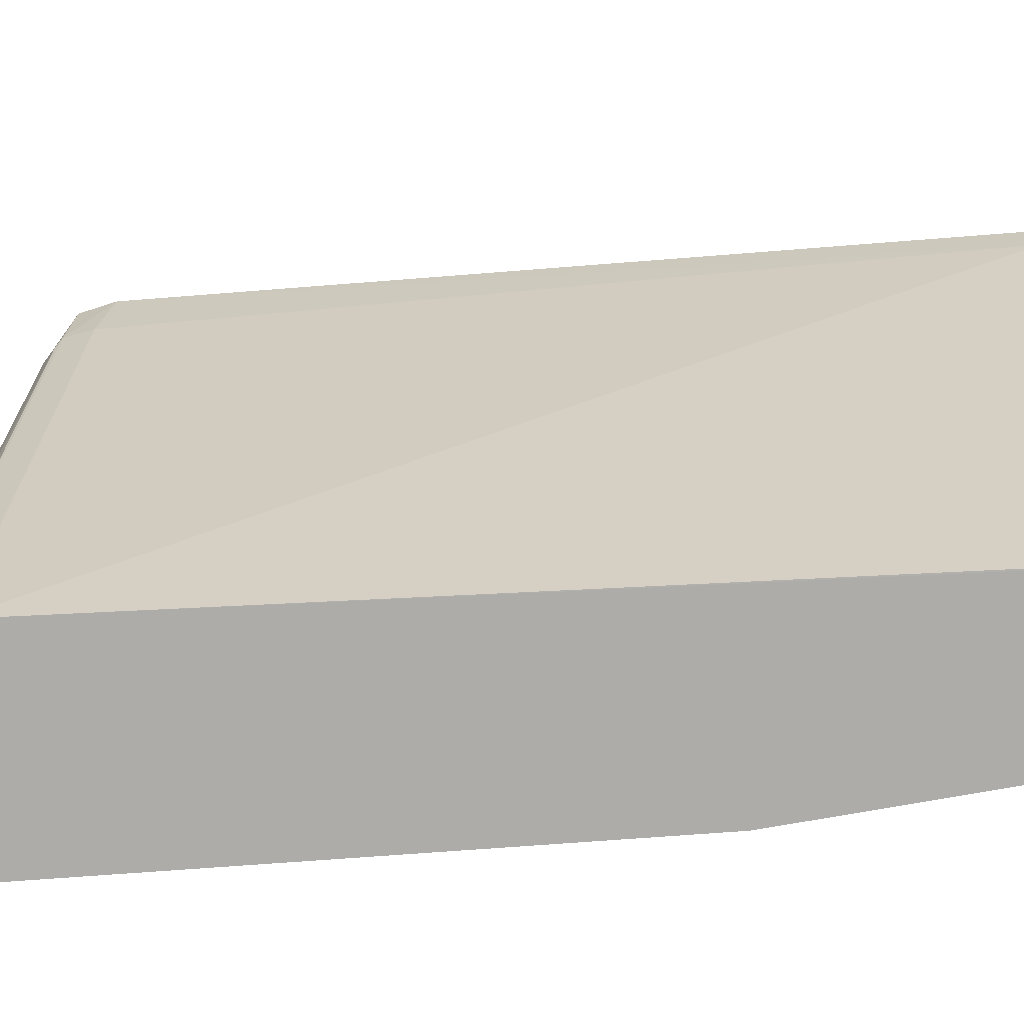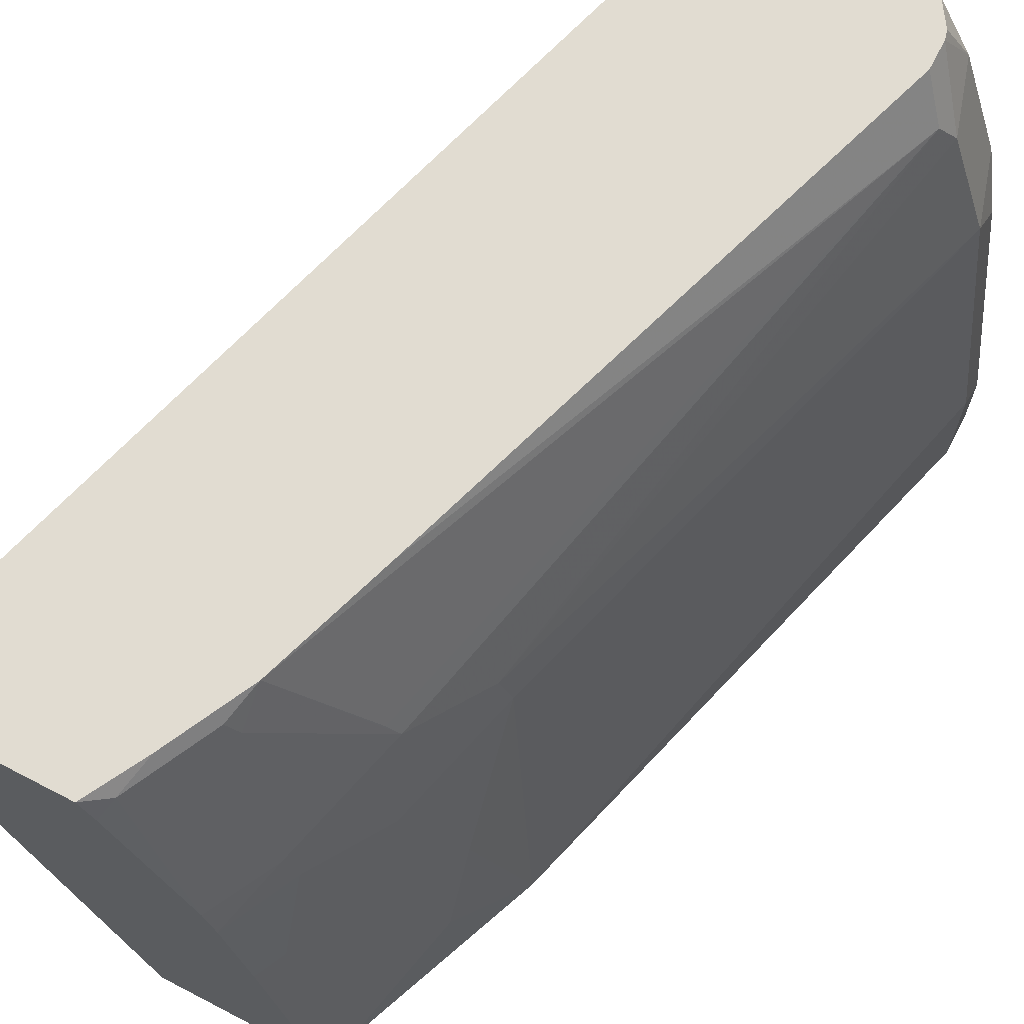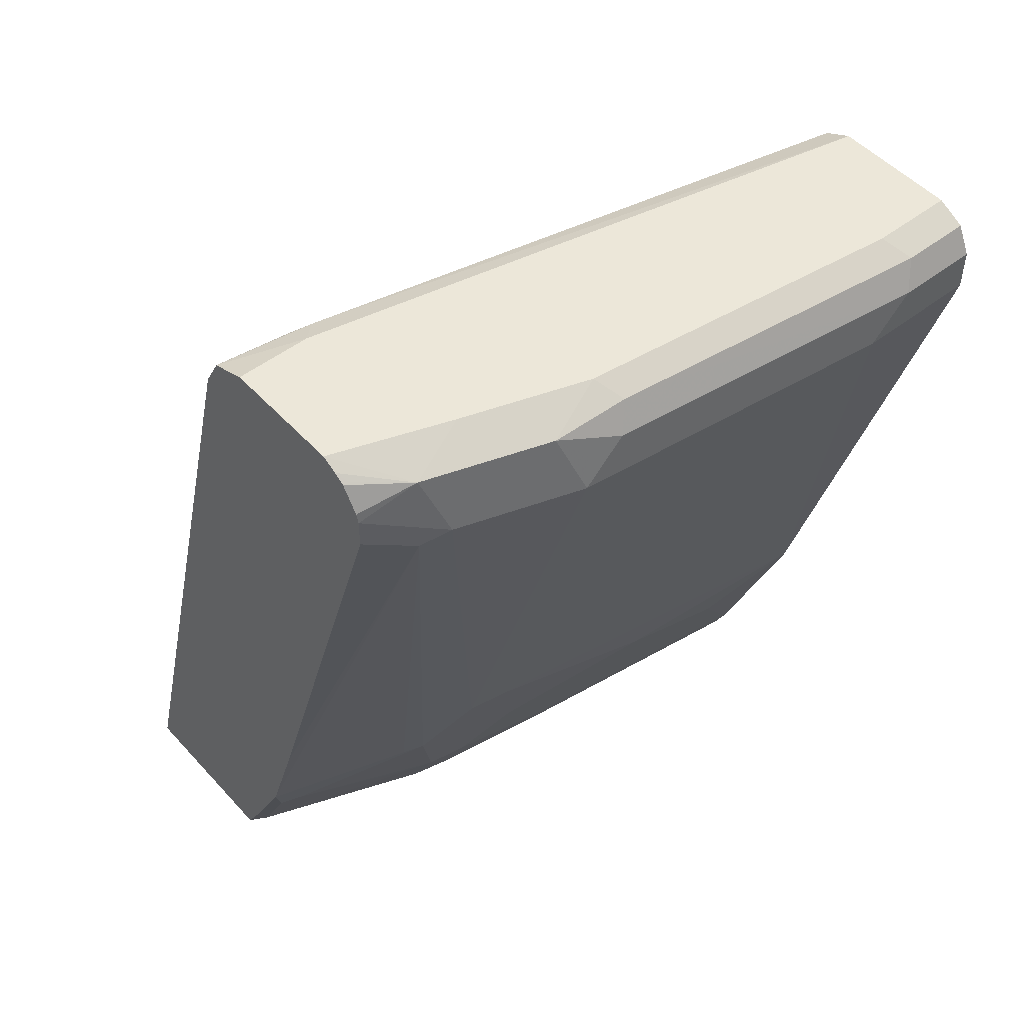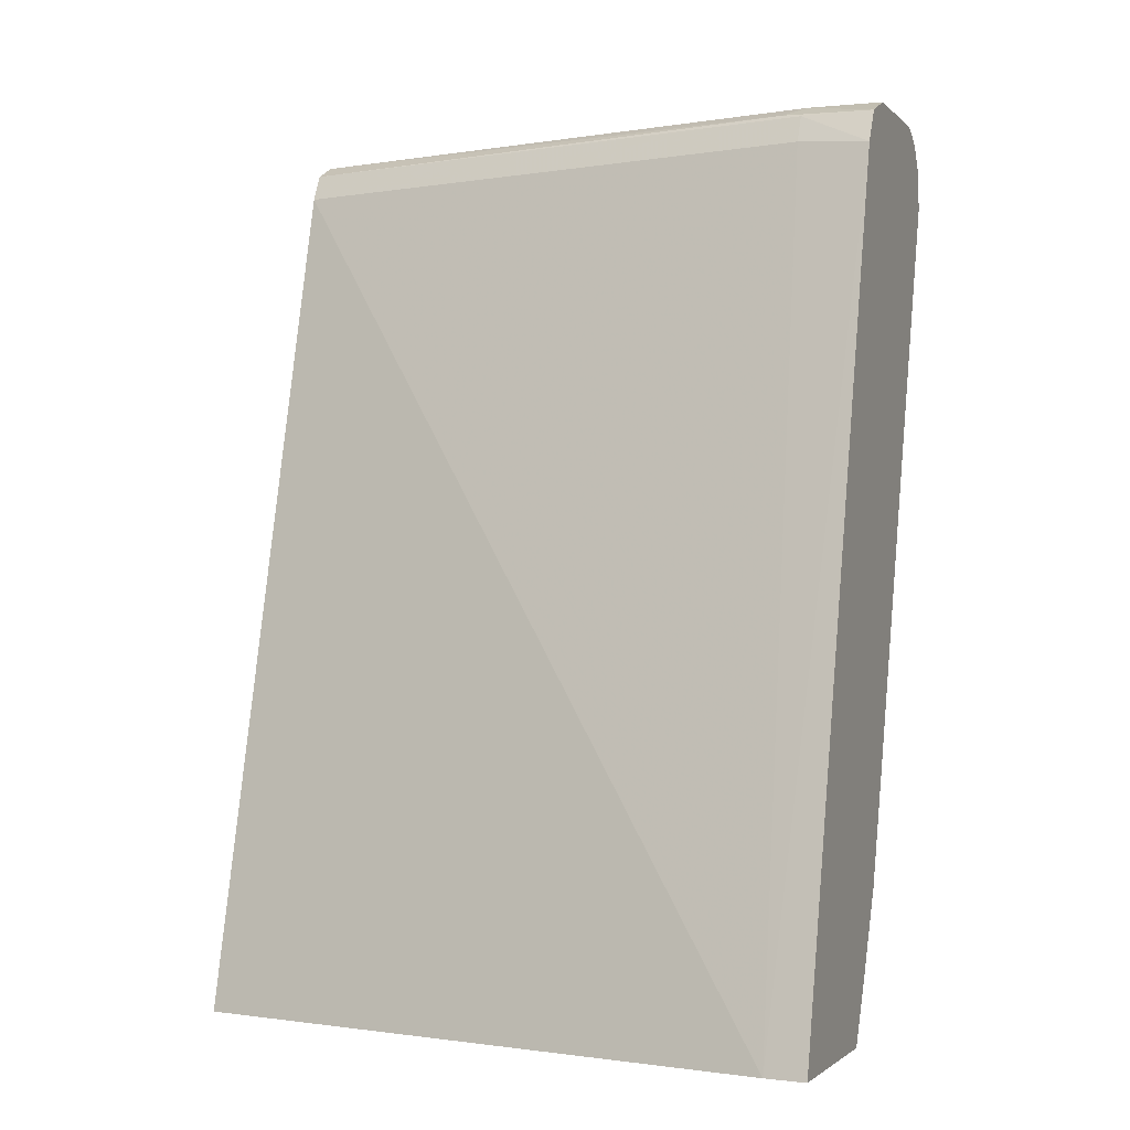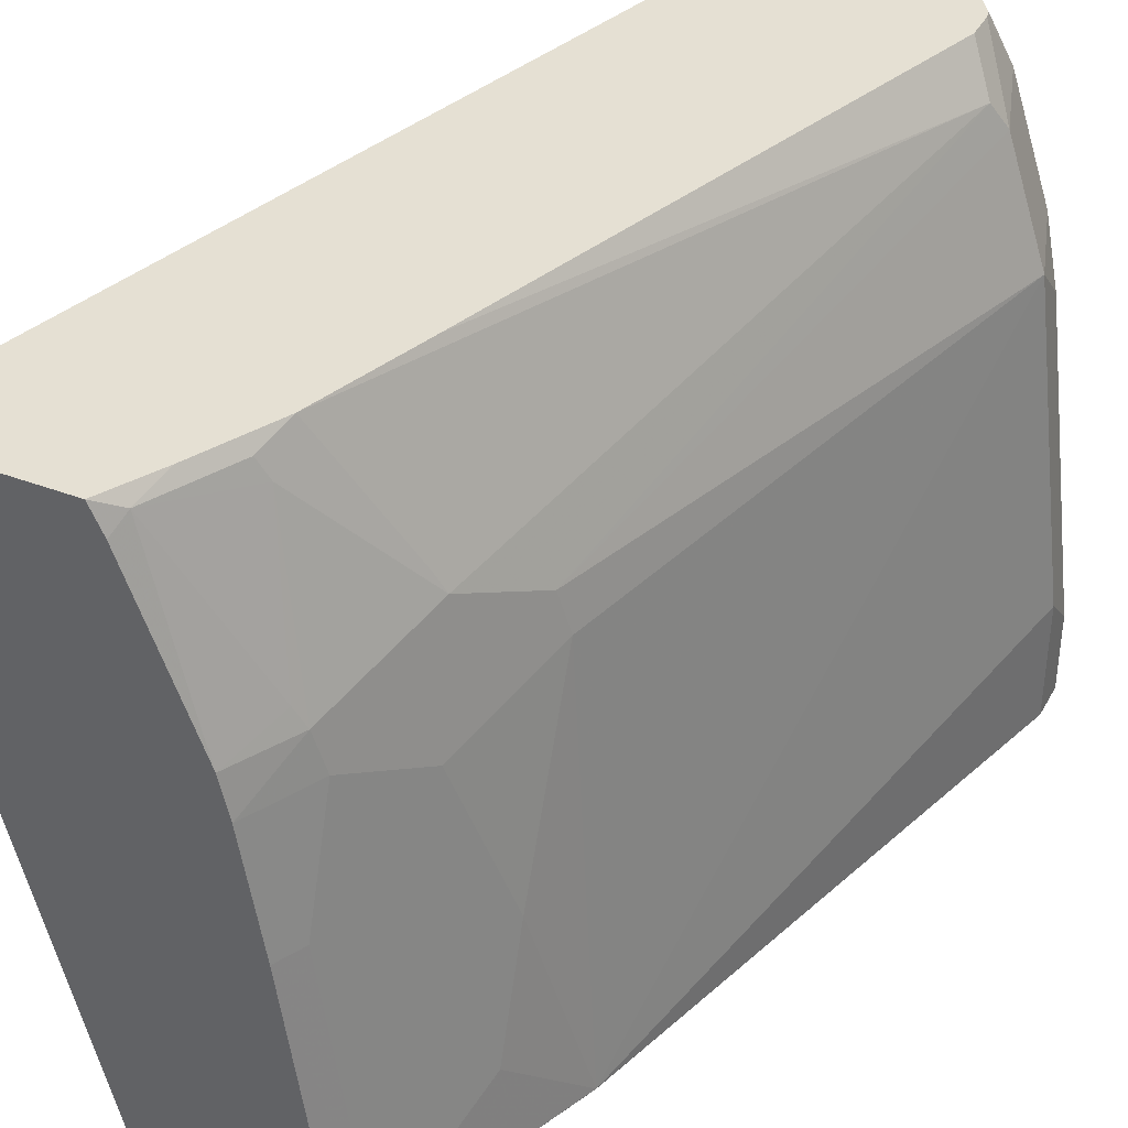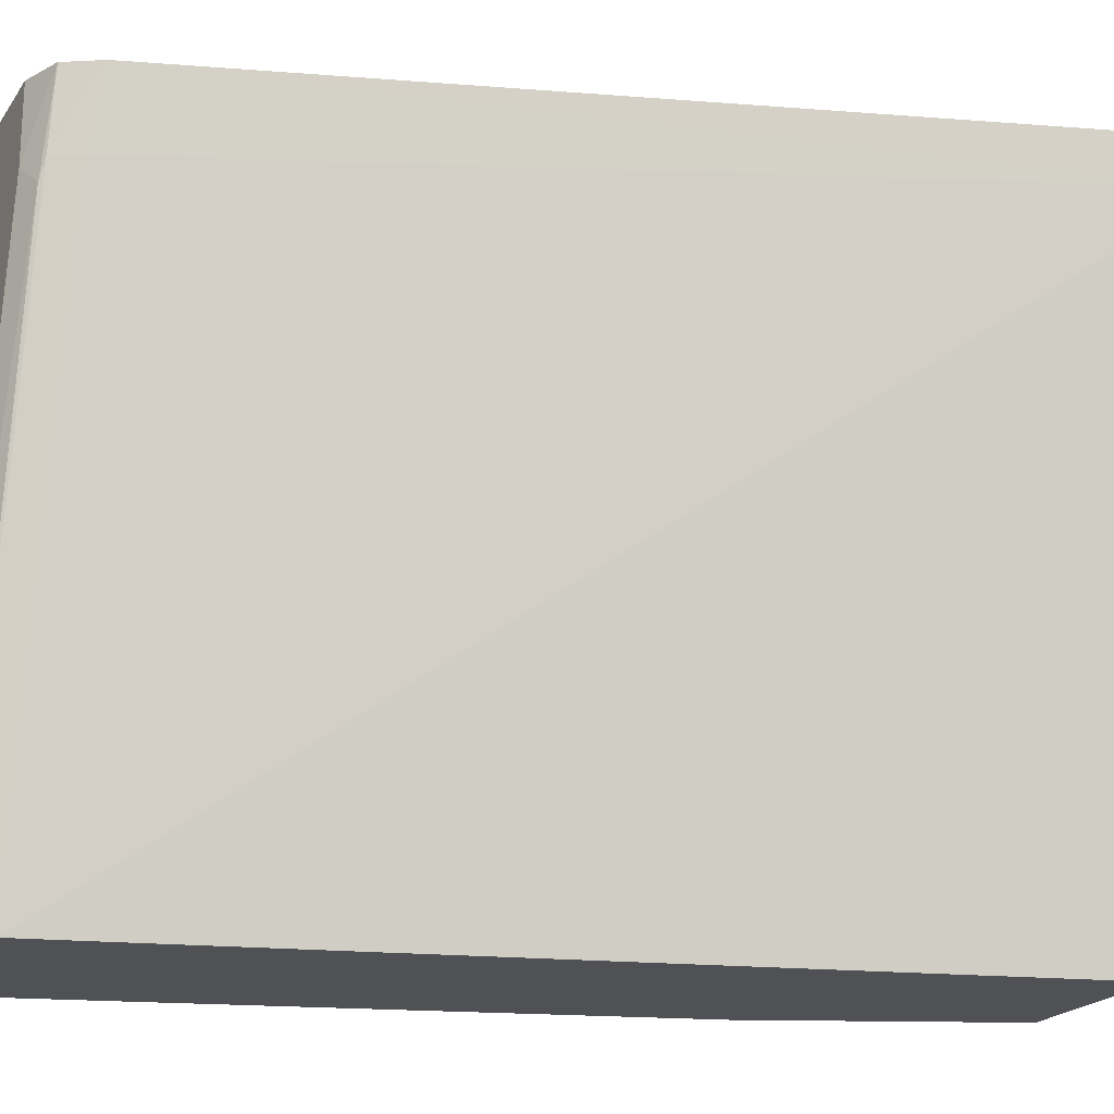
<metadata>
{"format":"obj","ext":"obj","renderer":"f3d","projection":"perspective","resolution":1024,"background":"white","views":[{"elev":-76.7,"azim":-101.8,"up":"+Z"},{"elev":69.2,"azim":27.4,"up":"+Z"},{"elev":50.1,"azim":49.6,"up":"+Y"},{"elev":-1.5,"azim":-69.9,"up":"+Y"},{"elev":38.0,"azim":25.9,"up":"+Z"},{"elev":-20.2,"azim":-114.4,"up":"+Z"}]}
</metadata>
<code>
v 0.8725 0.2493 0.3284
v 0.8102 0.2493 0.3284
v 0.8805 0.2453 0.3284
v 0.9037 0.2389 0.3012
v 0.8933 0.2493 0.2701
v 0.8102 0.2493 0.2908
v 0.7908 0.2417 0.3284
v 0.8864 0.2424 0.3254
v 0.8858 0.2417 0.3284
v 0.9245 0.2389 0.2389
v 0.8941 0.2293 0.3284
v 0.8953 0.2245 0.3284
v 0.9141 0.2077 0.2908
v 0.9141 0.2493 0.2077
v 0.8725 0.2493 -0.0001534
v 0.7998 0.2441 0.2805
v 0.7811 0.2245 0.3284
v 0.7964 0.2424 0.2908
v 0.9314 0.225 0.225
v 0.9348 0.2285 0.2077
v 0.9279 0.2424 0.2008
v 0.9348 0.2077 0.2285
v 0.8953 0.2097 0.3284
v 0.9071 0.2008 0.3047
v 0.8466 -0.0649 0.2285
v 0.9487 0.2424 0.03464
v 0.9348 0.2493 0.04156
v 0.9348 0.2493 -0.0001534
v 0.8587 0.2424 -0.0001534
v 0.7894 0.2285 0.2908
v 0.6609 -0.2014 0.3078
v 0.6572 -0.2014 0.3284
v 0.9556 0.2285 0.04156
v 0.9556 0.2077 0.06234
v 0.8518 -0.0623 0.2077
v 0.8725 -0.08308 7.45e-06
v 0.805 -0.06887 0.3284
v 0.7842 -0.1312 0.3284
v 0.8206 -0.1091 0.2597
v 0.8258 -0.1065 0.2493
v 0.9487 0.2424 -0.0001534
v 0.8518 0.2285 -0.0001534
v 0.7398 -0.2014 -0.0001212
v 0.7479 -0.2014 0.3284
v 0.9556 0.2285 -0.0001534
v 0.9556 0.2077 -0.0001534
v 0.8258 -0.1272 0.2077
v 0.831 -0.1246 0.187
v 0.8518 -0.1039 0.1039
v 0.8518 -0.1246 0.04156
v 0.831 -0.1869 7.45e-06
v 0.8309 -0.1871 -0.0001534
v 0.8724 -0.08321 -0.0001534
v 0.7635 -0.1728 0.3284
v 0.779 -0.1506 0.322
v 0.7842 -0.148 0.3116
v 0.805 -0.1688 0.2285
v 0.7409 -0.2009 -0.0001534
v 0.741 -0.2014 -0.0001534
v 0.7546 -0.2014 0.3146
v 0.7583 -0.1921 0.322
v 0.8102 -0.1662 0.2077
v 0.831 -0.1662 0.06234
v 0.8102 -0.1869 0.1454
v 0.803 -0.2014 0.1454
v 0.8237 -0.2014 7.45e-06
v 0.8237 -0.2014 -0.0001534
v 0.7635 -0.1895 0.3116
v 0.7998 -0.1714 0.2389
v 0.7878 -0.2014 0.2285
v 0.7926 -0.2014 0.2077
v 0.8033 -0.18 0.2077
f 31 42 43
f 33 34 46
f 33 46 45
f 34 36 46
f 35 40 47
f 35 47 48
f 36 49 50
f 35 49 36
f 36 50 51
f 36 51 52
f 36 52 53
f 31 44 32
f 36 53 46
f 68 70 69
f 31 60 44
f 26 41 28
f 31 71 70
f 38 54 61
f 24 38 39
f 24 39 40
f 24 40 25
f 25 40 35
f 26 33 45
f 31 70 60
f 26 45 41
f 30 42 31
f 31 43 59
f 31 59 67
f 31 67 66
f 31 66 65
f 31 65 71
f 26 28 27
f 38 61 55
f 56 61 68
f 38 56 40
f 55 61 56
f 56 68 69
f 56 69 57
f 57 69 70
f 57 70 71
f 57 71 72
f 52 66 67
f 57 72 62
f 61 70 68
f 62 72 65
f 62 65 64
f 62 64 63
f 65 72 71
f 24 37 38
f 60 70 61
f 38 55 56
f 52 65 66
f 51 63 64
f 38 40 39
f 40 56 57
f 40 57 47
f 42 58 43
f 43 58 59
f 44 60 61
f 52 64 65
f 44 61 54
f 47 62 48
f 48 62 49
f 49 62 50
f 50 62 63
f 50 63 51
f 51 64 52
f 47 57 62
f 23 37 24
f 35 48 49
f 22 35 36
f 1 15 6
f 1 6 2
f 2 6 7
f 3 8 4
f 3 9 8
f 4 10 14
f 1 28 15
f 4 14 5
f 4 9 11
f 4 11 12
f 4 12 13
f 4 13 22
f 4 22 10
f 6 15 16
f 4 8 9
f 6 16 7
f 1 27 28
f 1 5 14
f 22 36 34
f 1 2 7
f 1 7 17
f 1 17 32
f 1 44 54
f 1 54 38
f 1 14 27
f 1 38 37
f 1 23 12
f 1 12 11
f 1 11 9
f 1 9 3
f 1 3 4
f 1 4 5
f 1 37 23
f 7 16 18
f 1 32 44
f 10 19 20
f 15 42 29
f 15 29 16
f 16 29 18
f 17 18 30
f 17 30 31
f 17 31 32
f 15 58 42
f 18 29 42
f 19 22 20
f 20 33 21
f 20 22 34
f 21 33 26
f 22 25 35
f 7 18 17
f 18 42 30
f 15 59 58
f 20 34 33
f 15 52 67
f 15 67 59
f 10 21 14
f 12 23 13
f 13 23 24
f 13 24 25
f 13 25 22
f 10 22 19
f 14 26 27
f 15 53 52
f 15 46 53
f 14 21 26
f 10 20 21
f 15 41 45
f 15 28 41
f 15 45 46

</code>
